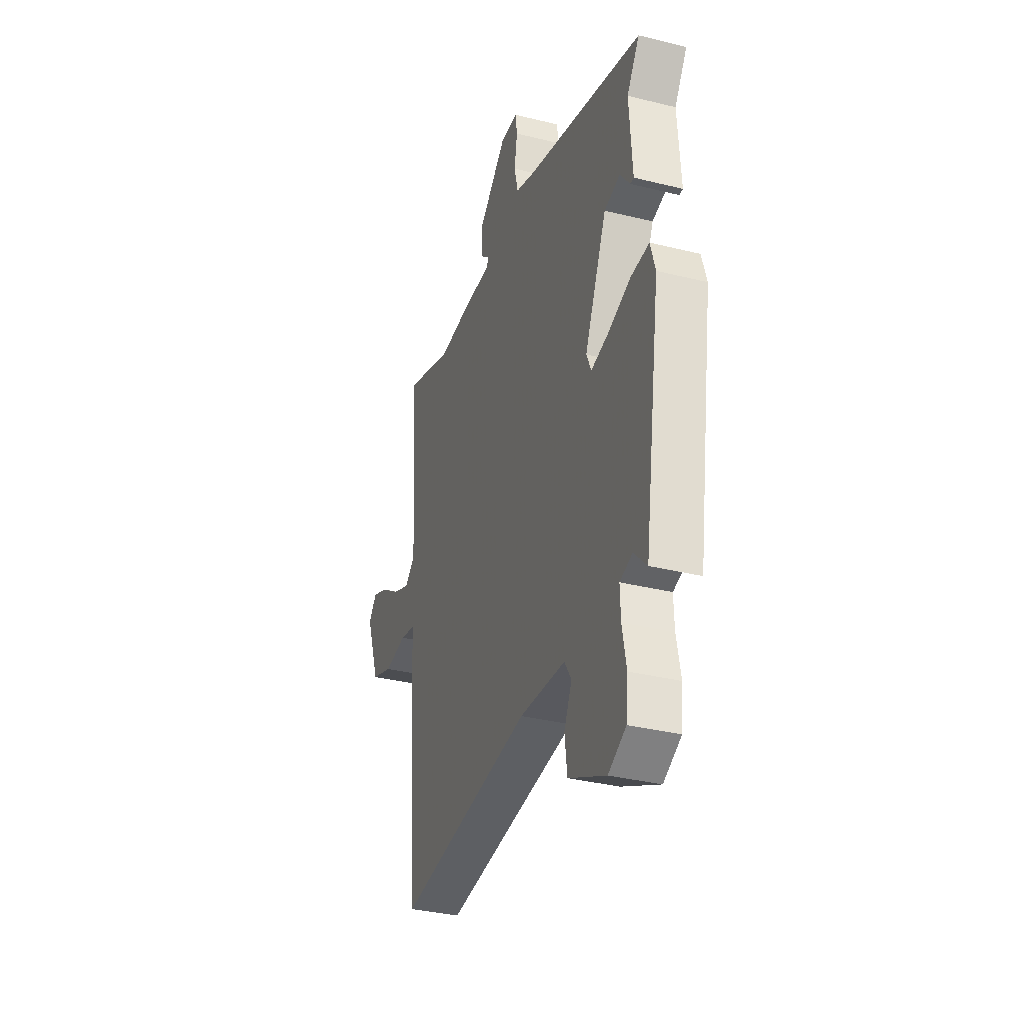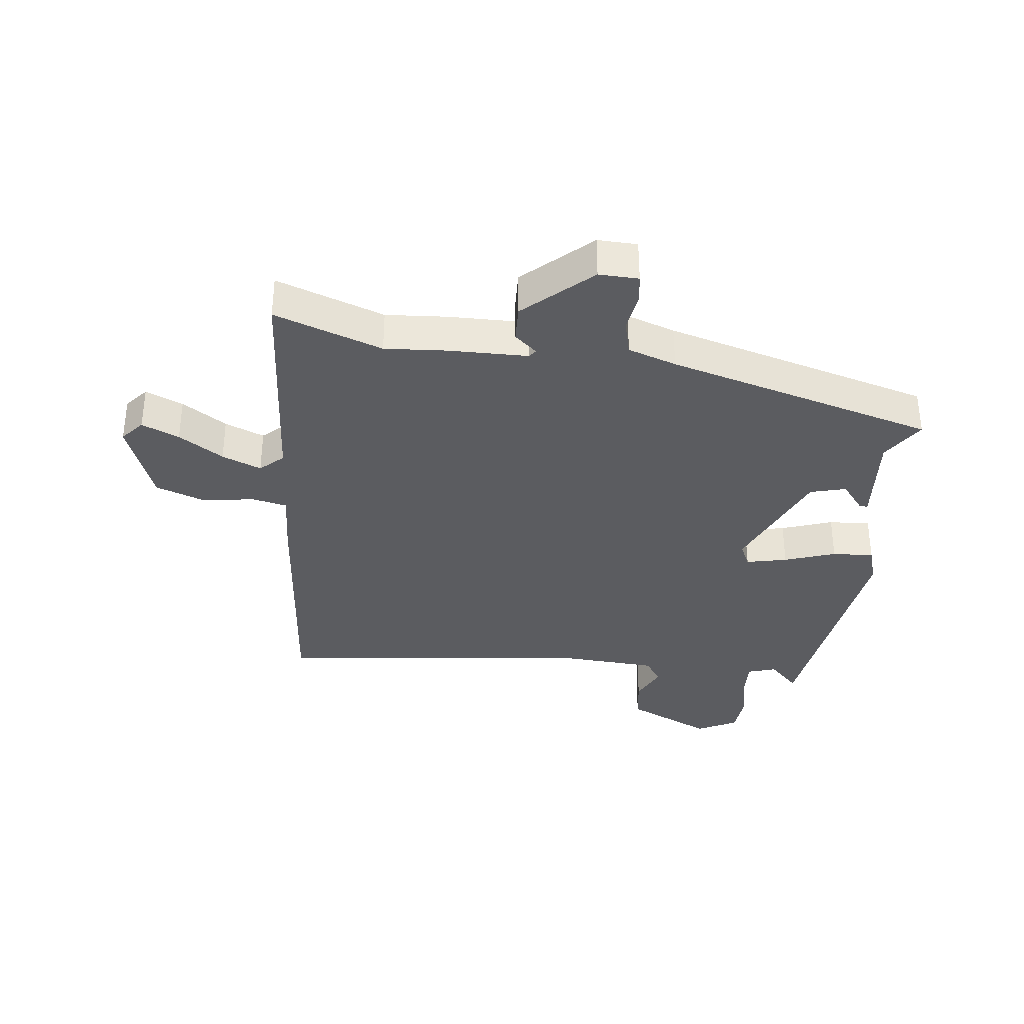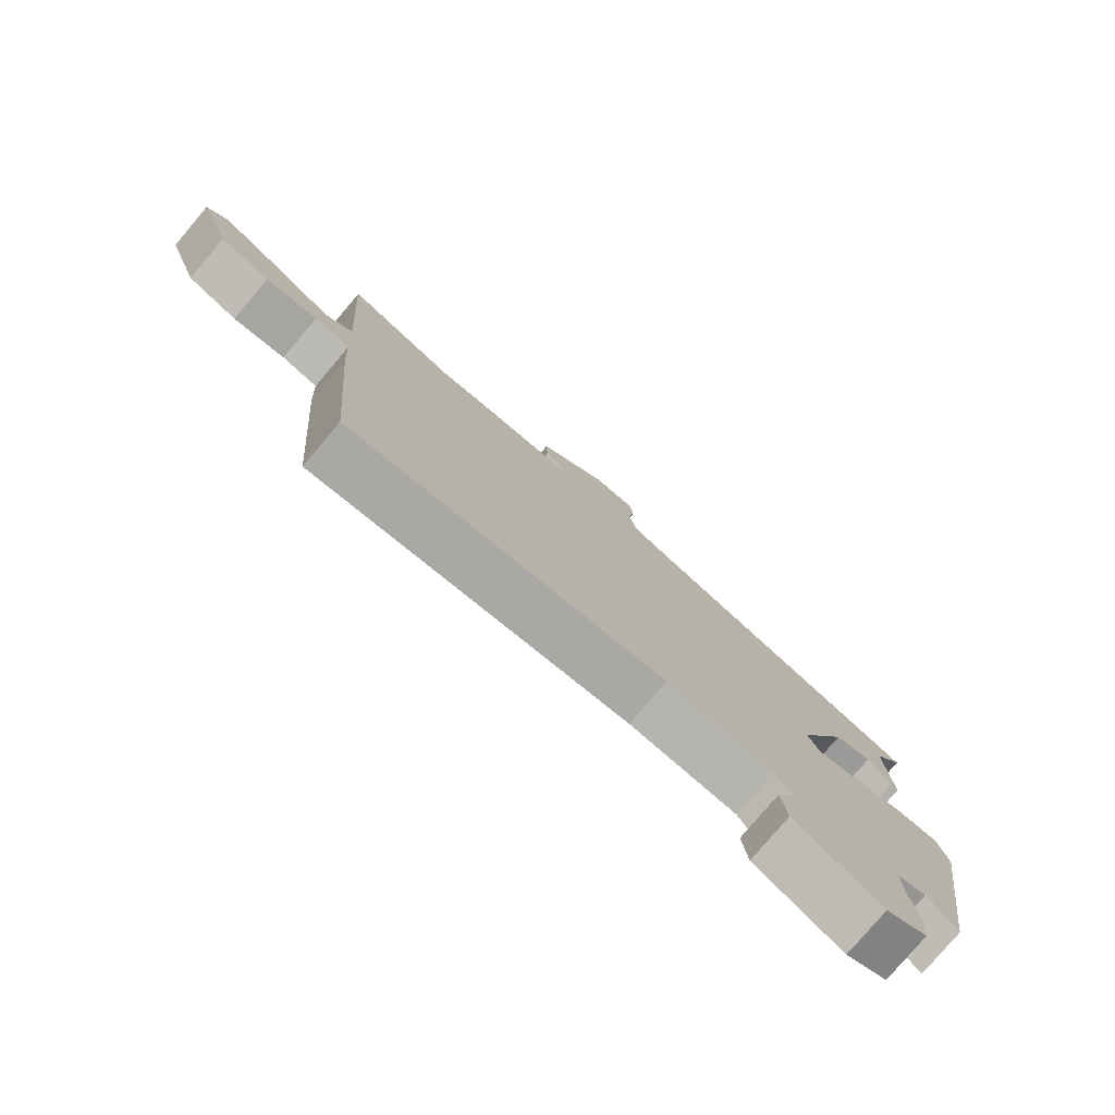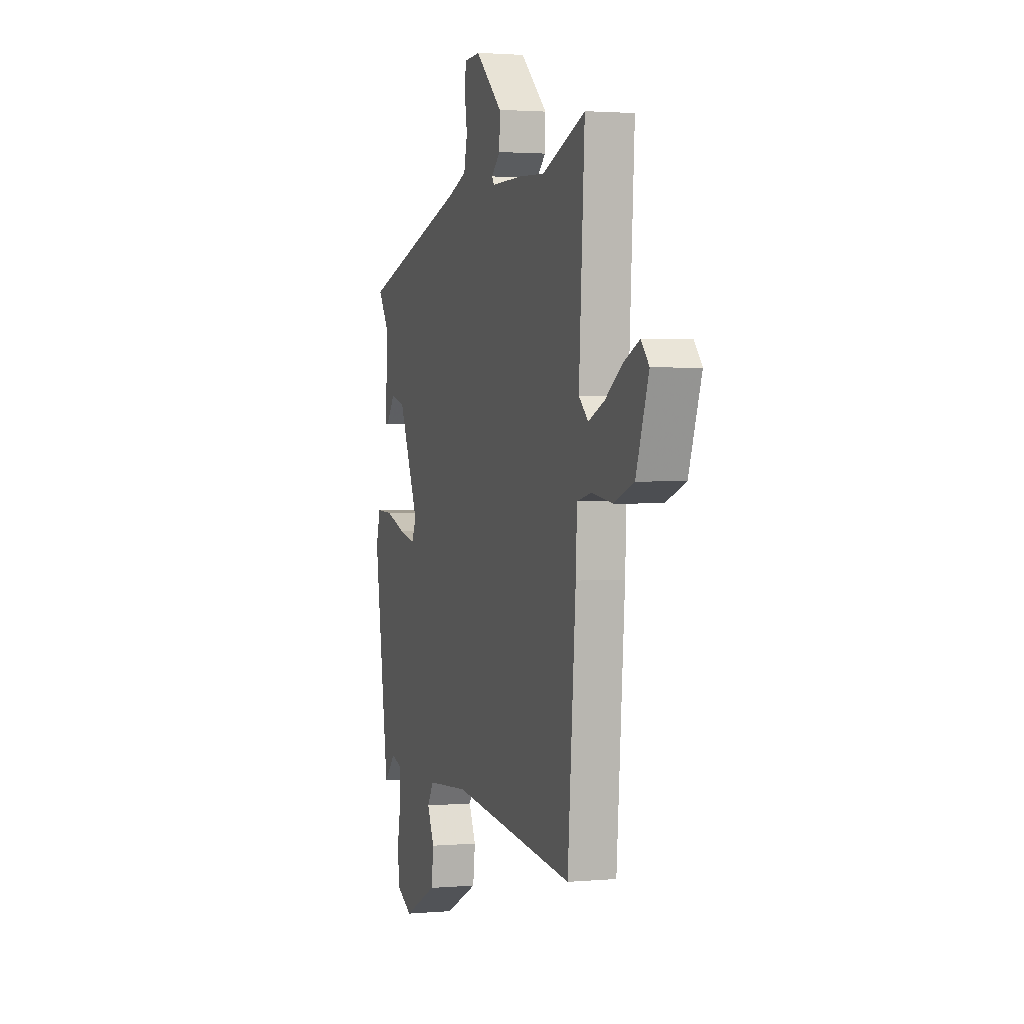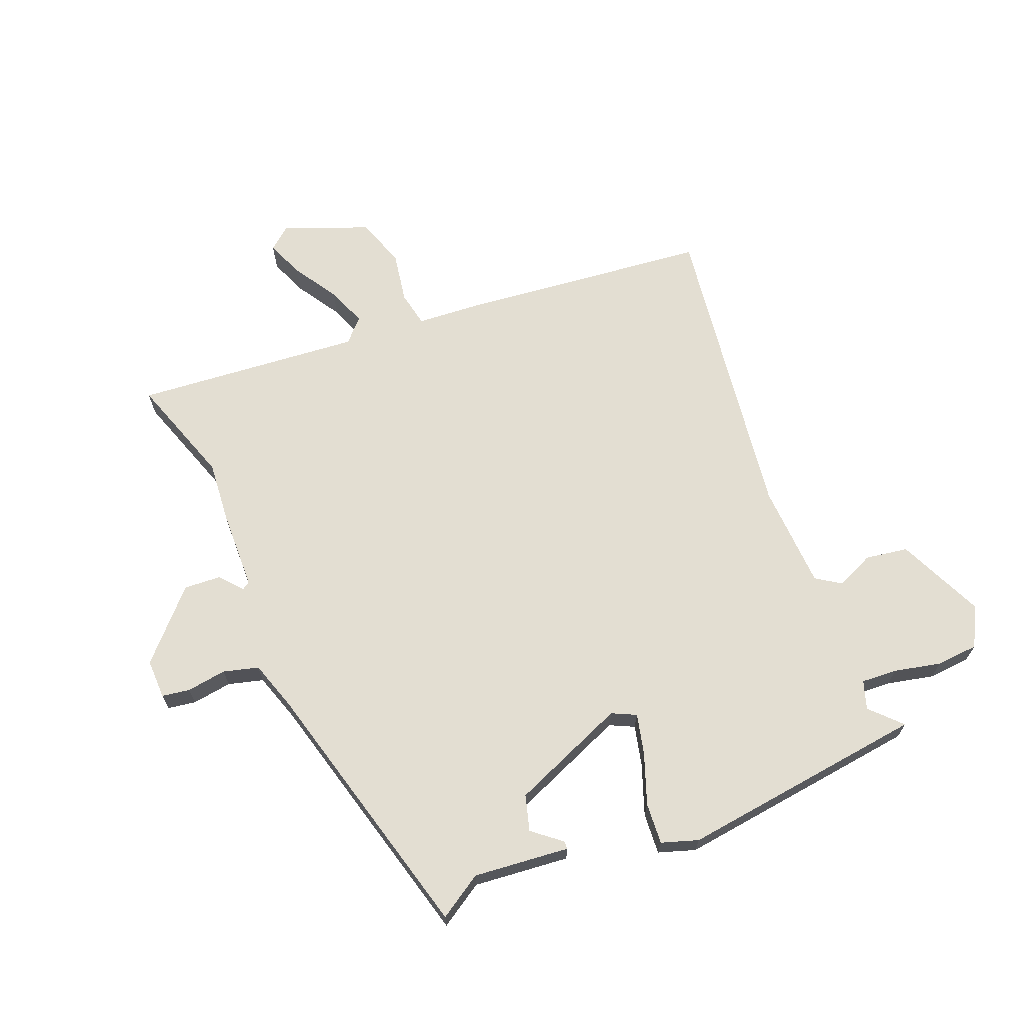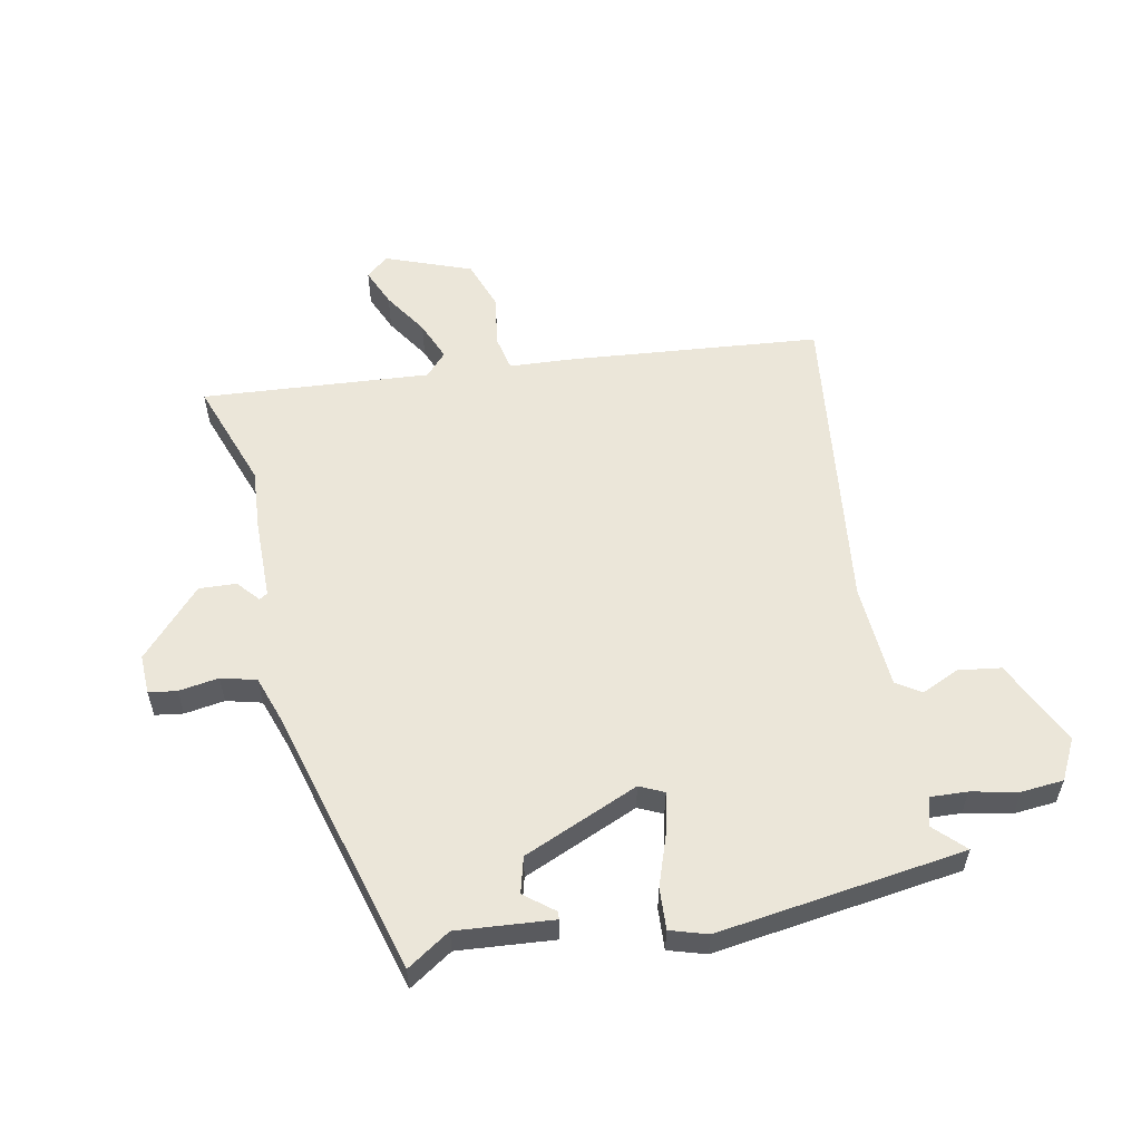
<metadata>
{"format":"obj","ext":"obj","renderer":"f3d","projection":"perspective","resolution":1024,"background":"white","views":[{"elev":-34.4,"azim":71.5,"up":"+Z"},{"elev":-35.0,"azim":-6.0,"up":"+Y"},{"elev":-78.6,"azim":-40.2,"up":"+Z"},{"elev":2.0,"azim":-107.4,"up":"+Z"},{"elev":67.4,"azim":69.5,"up":"+Y"},{"elev":56.7,"azim":79.4,"up":"+Y"}]}
</metadata>
<code>
v 0.522 0.07 0.339
v 0.475 0.07 0.269
v 0.486 0.07 0.111
v 0.473 0.07 0.111
v 0.436 0.07 0.159
v 0.377 0.07 0.144
v 0.294 0.07 -0.043
v 0.312 0.07 -0.083
v 0.379 0.07 -0.069
v 0.463 0.07 -0.041
v 0.531 0.07 -0.038
v 0.549 0.07 -0.099
v 0.487 0.07 -0.503
v 0.439 0.07 -0.454
v 0.392 0.07 -0.468
v 0.394 0.07 -0.527
v 0.409 0.07 -0.604
v 0.402 0.07 -0.673
v 0.336 0.07 -0.706
v 0.196 0.07 -0.638
v 0.187 0.07 -0.568
v 0.216 0.07 -0.507
v 0.19 0.07 -0.466
v 0.018 0.07 -0.453
v -0.489 0.07 -0.508
v -0.522 0.07 -0.098
v -0.527 0.07 0.008
v -0.585 0.07 0.021
v -0.669 0.07 0.009
v -0.75 0.07 0.039
v -0.801 0.07 0.18
v -0.769 0.07 0.216
v -0.708 0.07 0.189
v -0.636 0.07 0.141
v -0.572 0.07 0.114
v -0.534 0.07 0.148
v -0.557 0.07 0.521
v -0.381 0.07 0.456
v -0.28 0.07 0.462
v -0.149 0.07 0.462
v -0.14 0.07 0.475
v -0.176 0.07 0.507
v -0.178 0.07 0.568
v -0.068 0.07 0.666
v -0.003 0.07 0.663
v 0.003 0.07 0.617
v -0.008 0.07 0.552
v 0.006 0.07 0.494
v 0.085 0.07 0.466
v 0.522 0 0.339
v 0.475 0 0.269
v 0.486 0 0.111
v 0.473 0 0.111
v 0.436 0 0.159
v 0.377 0 0.144
v 0.294 0 -0.043
v 0.312 0 -0.083
v 0.379 0 -0.069
v 0.463 0 -0.041
v 0.531 0 -0.038
v 0.549 0 -0.099
v 0.487 0 -0.503
v 0.439 0 -0.454
v 0.392 0 -0.468
v 0.394 0 -0.527
v 0.409 0 -0.604
v 0.402 0 -0.673
v 0.336 0 -0.706
v 0.196 0 -0.638
v 0.187 0 -0.568
v 0.216 0 -0.507
v 0.19 0 -0.466
v 0.018 0 -0.453
v -0.489 0 -0.508
v -0.522 0 -0.098
v -0.527 0 0.008
v -0.585 0 0.021
v -0.669 0 0.009
v -0.75 0 0.039
v -0.801 0 0.18
v -0.769 0 0.216
v -0.708 0 0.189
v -0.636 0 0.141
v -0.572 0 0.114
v -0.534 0 0.148
v -0.557 0 0.521
v -0.381 0 0.456
v -0.28 0 0.462
v -0.149 0 0.462
v -0.14 0 0.475
v -0.176 0 0.507
v -0.178 0 0.568
v -0.068 0 0.666
v -0.003 0 0.663
v 0.003 0 0.617
v -0.008 0 0.552
v 0.006 0 0.494
v 0.085 0 0.466
f 44 45 46 47
f 44 47 48
f 41 42 43 44
f 41 44 48
f 40 41 48 49
f 38 39 40
f 36 37 38
f 36 38 40 49
f 31 32 33 34
f 31 34 35
f 28 29 30 31
f 27 28 31 35
f 24 25 26 27
f 23 24 27 35
f 19 20 21 22
f 17 18 19 22
f 16 17 22 23
f 15 16 23 35
f 11 12 13 14
f 9 10 11 14
f 8 9 14 15
f 7 8 15 35
f 2 3 4 5
f 2 5 6
f 1 2 6
f 49 1 6
f 35 36 49
f 6 7 35 49
f 96 95 94 93
f 97 96 93
f 93 92 91 90
f 97 93 90
f 98 97 90 89
f 89 88 87
f 87 86 85
f 98 89 87 85
f 83 82 81 80
f 84 83 80
f 80 79 78 77
f 84 80 77 76
f 76 75 74 73
f 84 76 73 72
f 71 70 69 68
f 71 68 67 66
f 72 71 66 65
f 84 72 65 64
f 63 62 61 60
f 63 60 59 58
f 64 63 58 57
f 84 64 57 56
f 54 53 52 51
f 55 54 51
f 55 51 50
f 55 50 98
f 98 85 84
f 98 84 56 55
f 1 50 51 2
f 2 51 52 3
f 3 52 53 4
f 4 53 54 5
f 5 54 55 6
f 6 55 56 7
f 7 56 57 8
f 8 57 58 9
f 9 58 59 10
f 10 59 60 11
f 11 60 61 12
f 12 61 62 13
f 13 62 63 14
f 14 63 64 15
f 15 64 65 16
f 16 65 66 17
f 17 66 67 18
f 18 67 68 19
f 19 68 69 20
f 20 69 70 21
f 21 70 71 22
f 22 71 72 23
f 23 72 73 24
f 24 73 74 25
f 25 74 75 26
f 26 75 76 27
f 27 76 77 28
f 28 77 78 29
f 29 78 79 30
f 30 79 80 31
f 31 80 81 32
f 32 81 82 33
f 33 82 83 34
f 34 83 84 35
f 35 84 85 36
f 36 85 86 37
f 37 86 87 38
f 38 87 88 39
f 39 88 89 40
f 40 89 90 41
f 41 90 91 42
f 42 91 92 43
f 43 92 93 44
f 44 93 94 45
f 45 94 95 46
f 46 95 96 47
f 47 96 97 48
f 48 97 98 49
f 49 98 50 1

</code>
